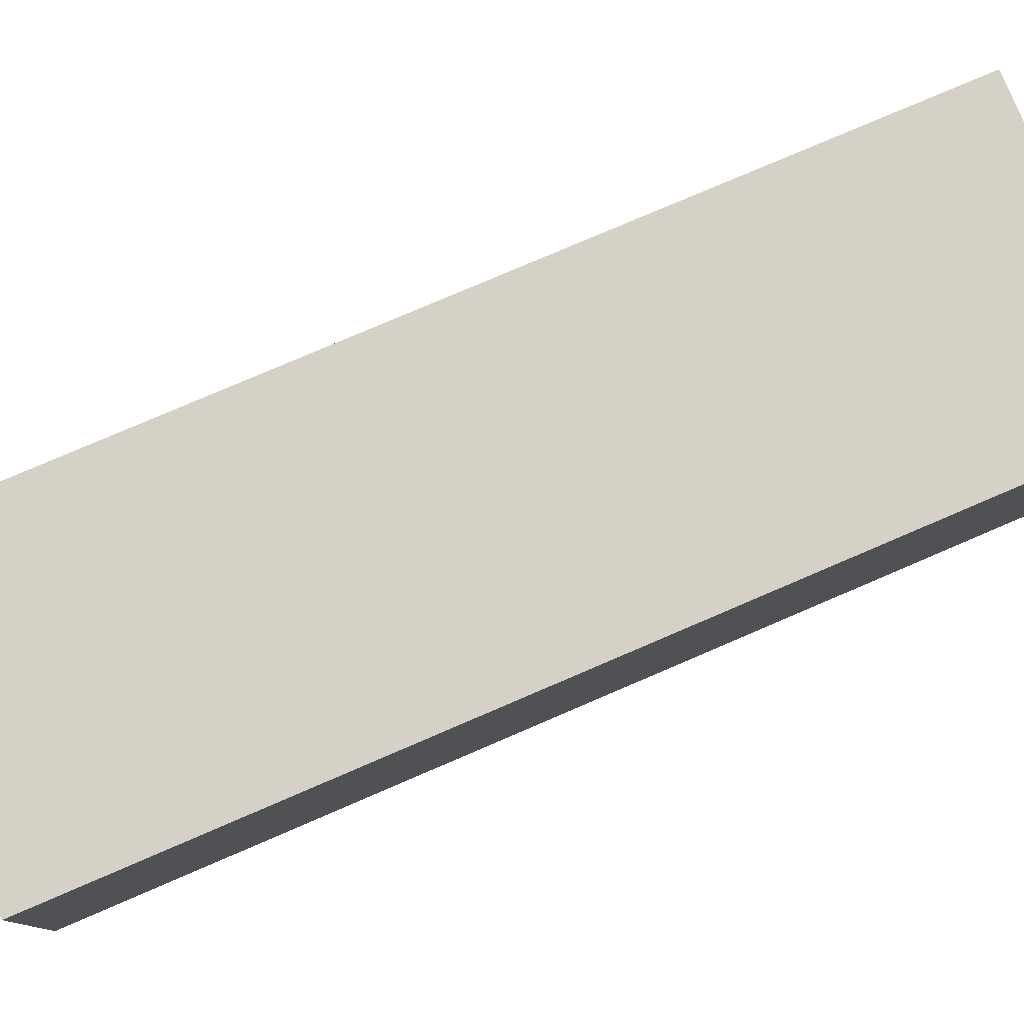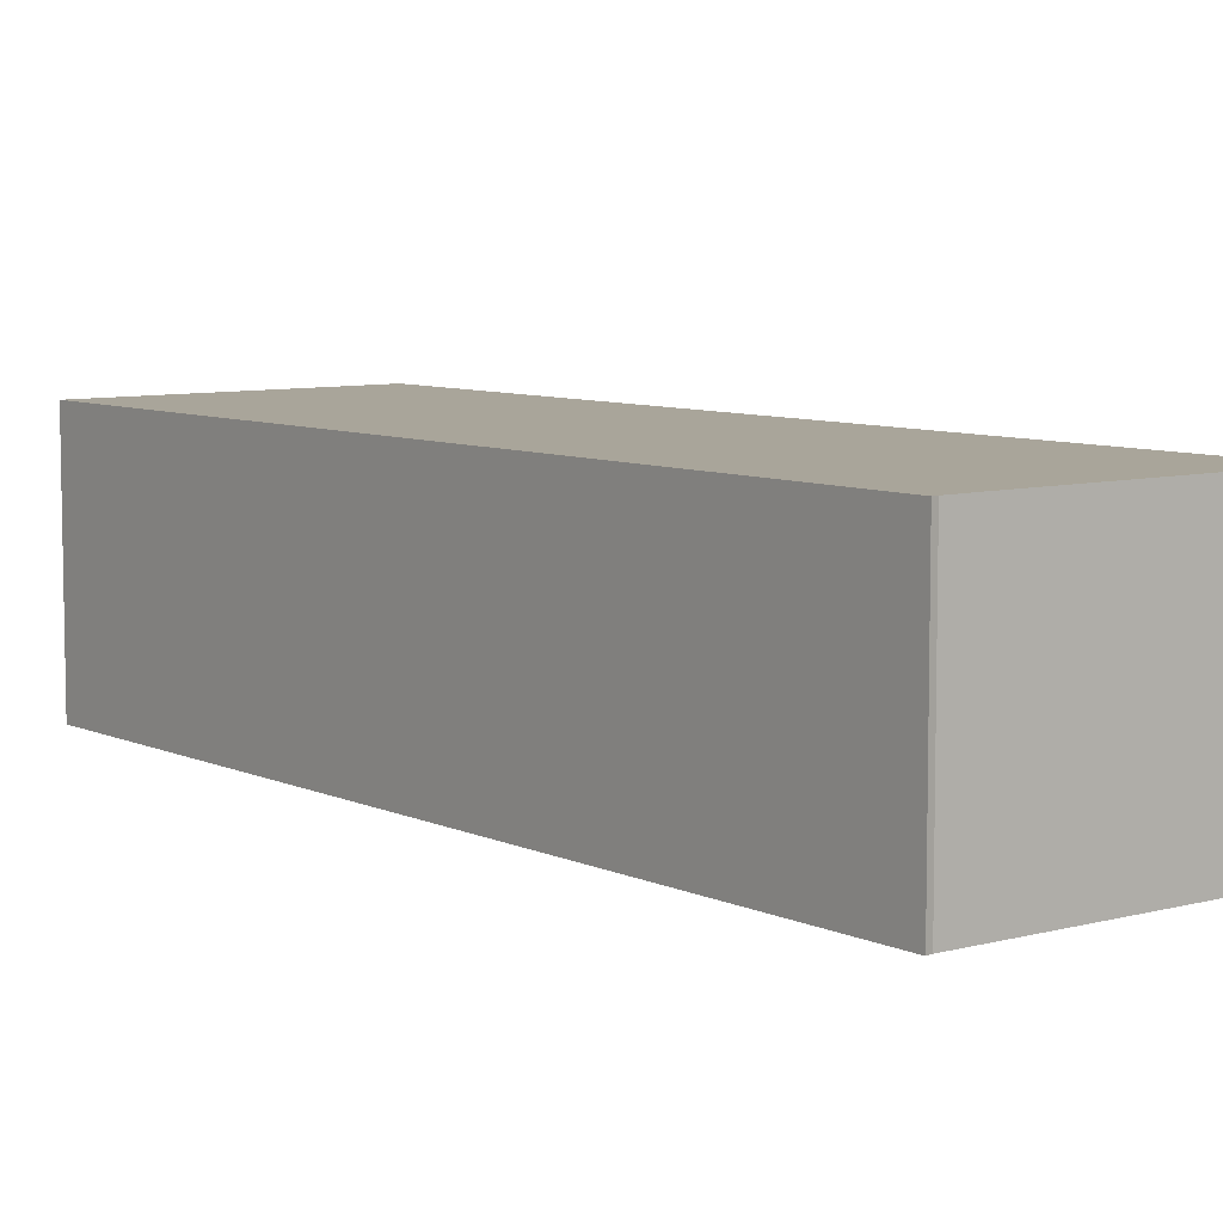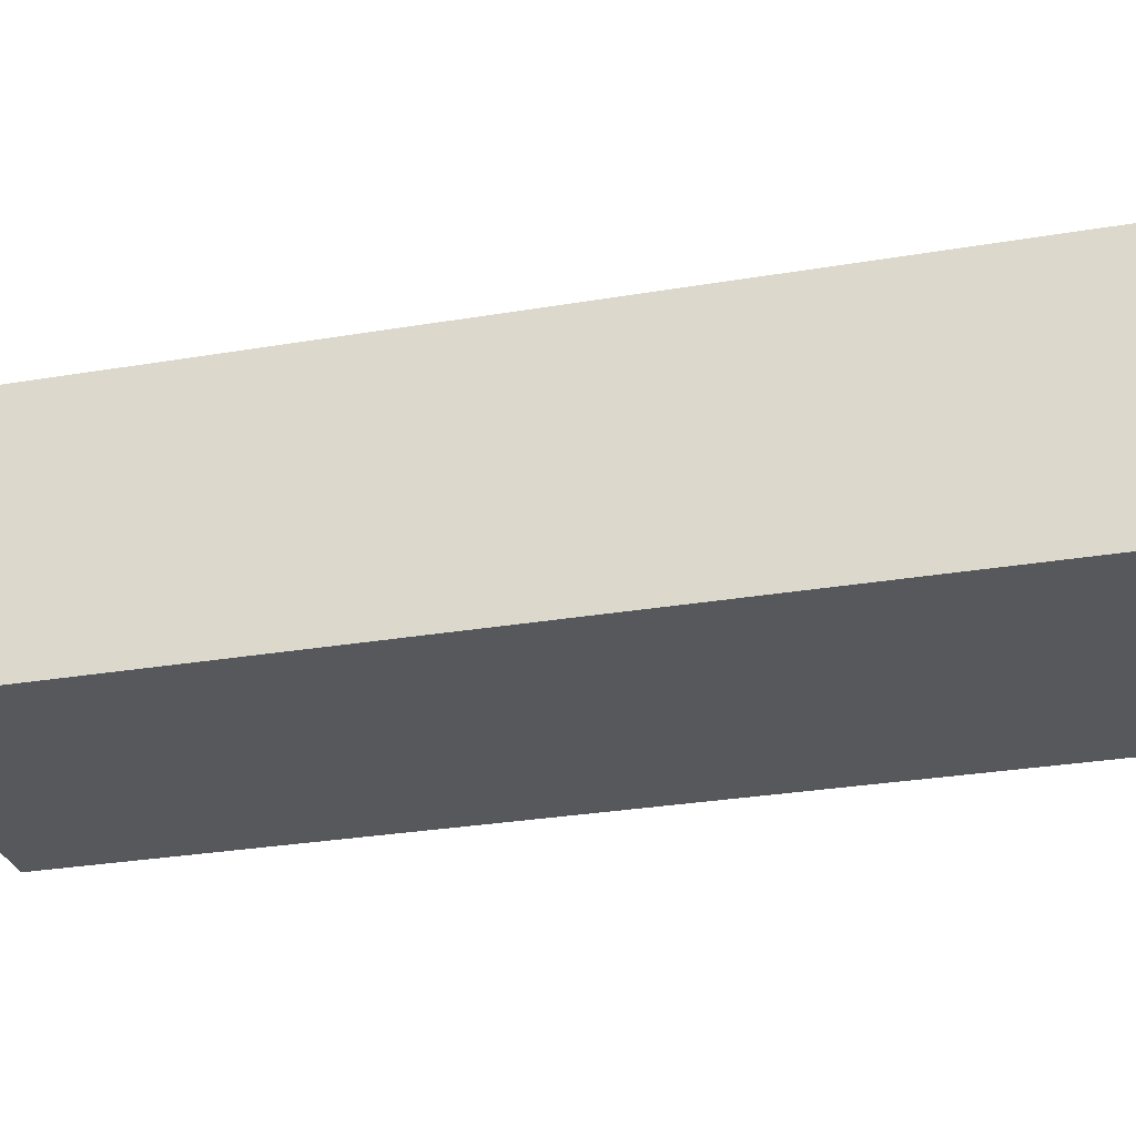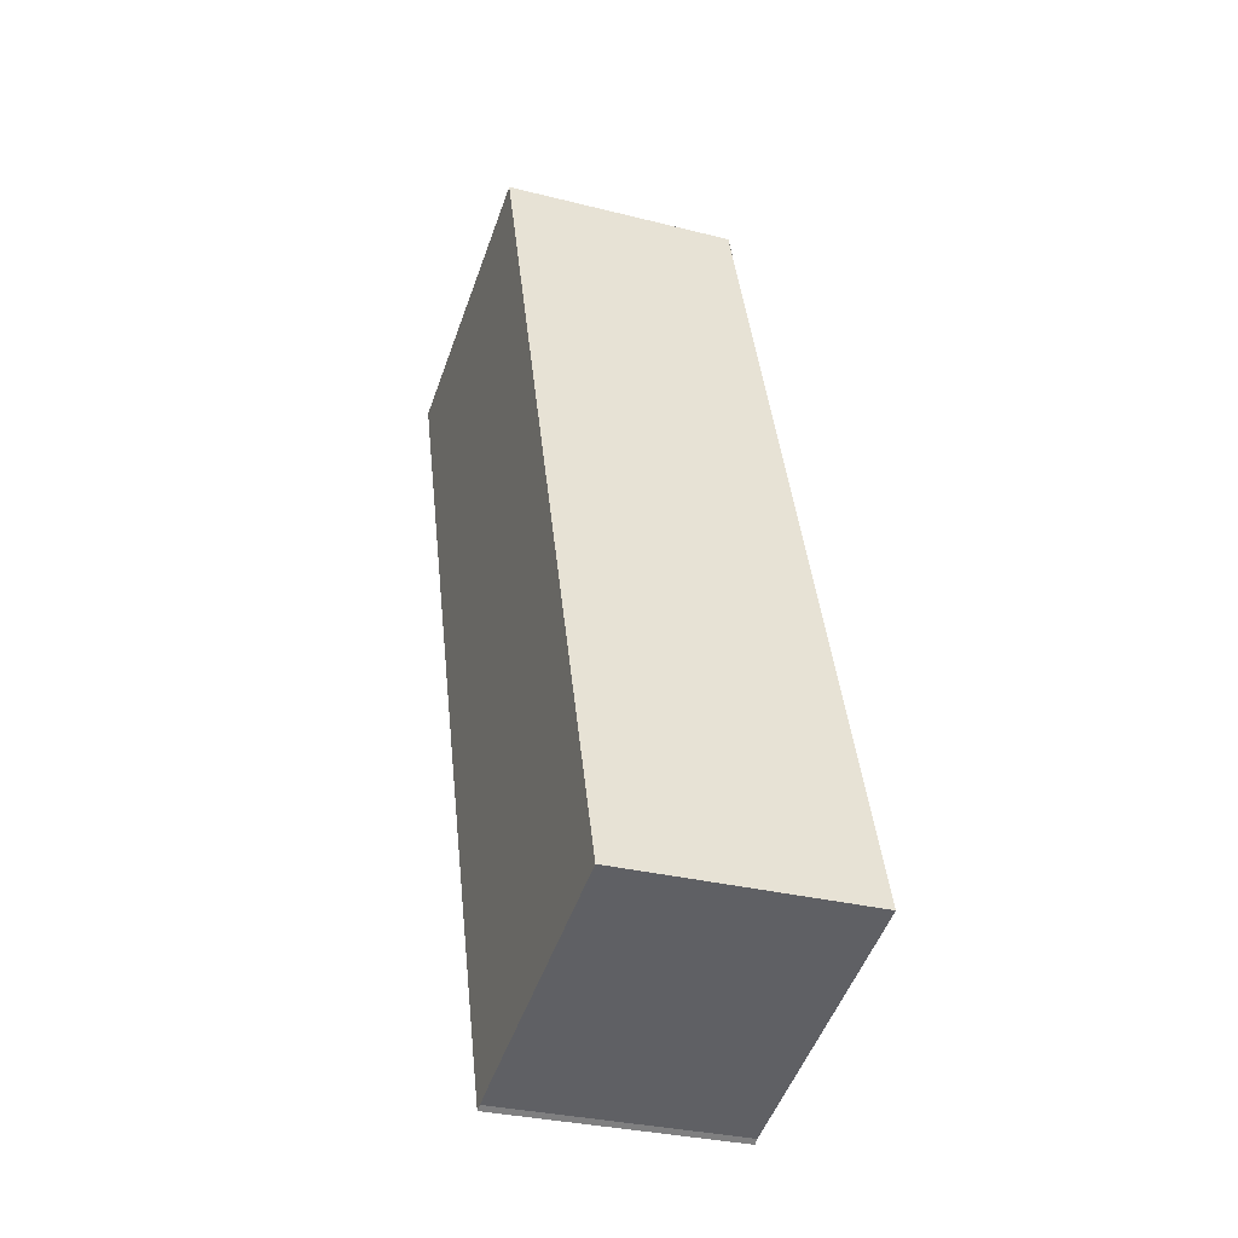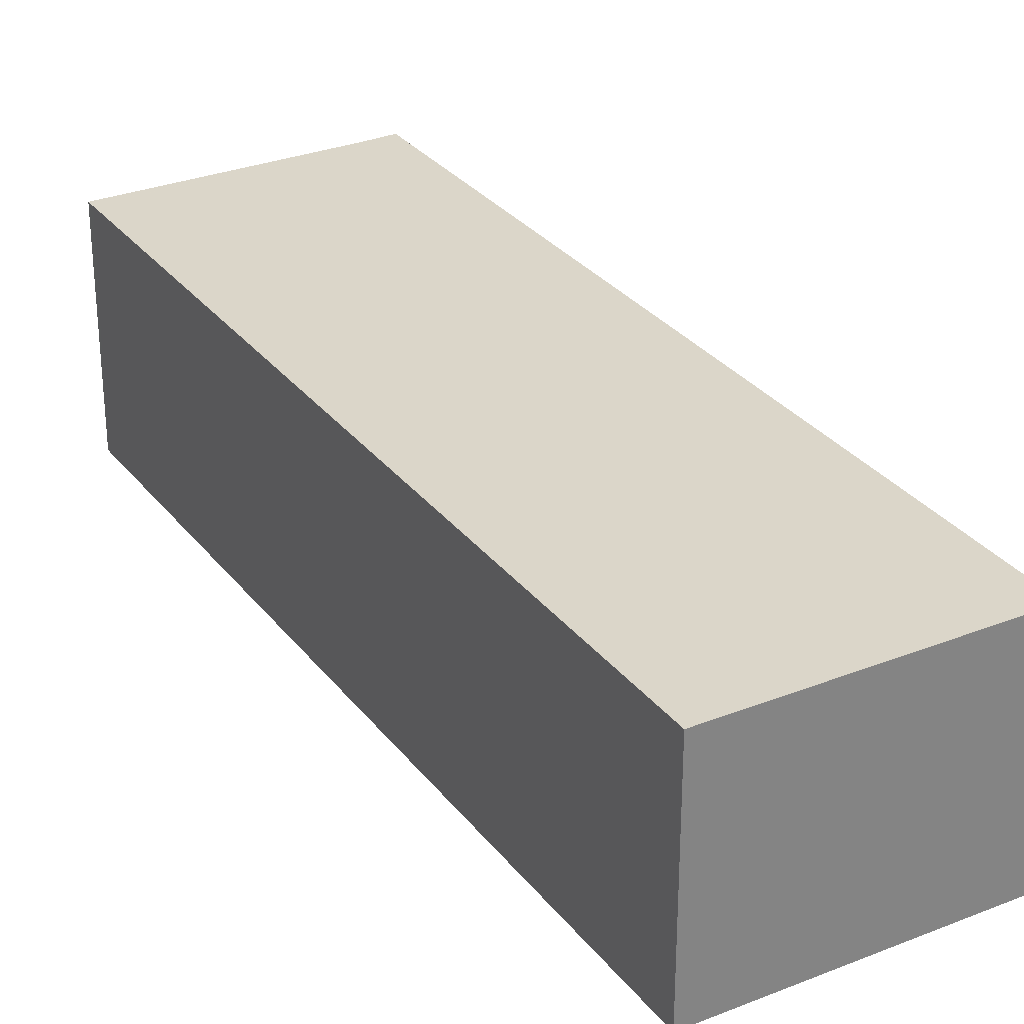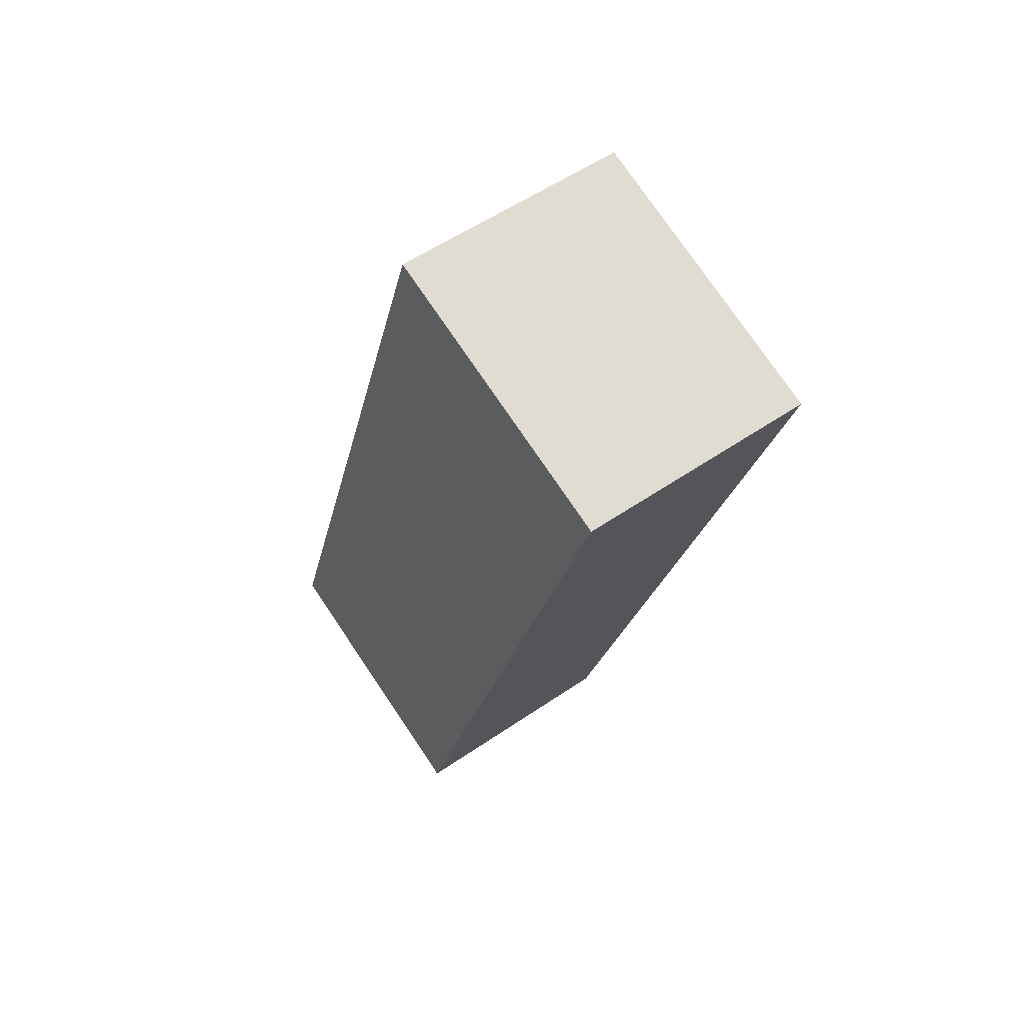
<metadata>
{"format":"obj","ext":"obj","renderer":"f3d","projection":"perspective","resolution":1024,"background":"white","views":[{"elev":79.8,"azim":84.6,"up":"+Z"},{"elev":7.6,"azim":-19.9,"up":"+Z"},{"elev":-28.7,"azim":-58.1,"up":"+Z"},{"elev":-31.1,"azim":70.1,"up":"+Y"},{"elev":29.8,"azim":167.4,"up":"+Z"},{"elev":54.9,"azim":-126.0,"up":"+Y"}]}
</metadata>
<code>
v -376.6 -2650 2.291
v -379.2 -2651 2.291
v -379.3 -2651 2.291
v -382 -2643 2.267
v -379.3 -2642 2.267
v -376.6 -2650 2.291
v -379.3 -2642 2.267
v -376.7 -2650 2.29
v -379.3 -2651 2.291
v -376.6 -2650 2.29
v -376.6 -2650 2.291
v -376.6 -2650 2.291
v -376.6 -2650 0
v -376.6 -2650 0
v -379.3 -2651 2.291
v -379.2 -2651 2.291
v -379.2 -2651 0
v -379.3 -2651 0
v -379.3 -2651 2.291
v -379.3 -2651 2.291
v -379.3 -2651 0
v -379.3 -2651 4.441e-16
v -379.3 -2642 2.267
v -382 -2643 2.267
v -382 -2643 0
v -379.3 -2642 -4.441e-16
v -376.6 -2650 2.29
v -379.3 -2642 2.267
v -379.3 -2642 0
v -376.6 -2650 0
v -379.2 -2651 2.291
v -376.6 -2650 2.291
v -376.6 -2650 0
v -379.2 -2651 0
v -379.3 -2642 2.267
v -379.3 -2642 2.267
v -379.3 -2642 -4.441e-16
v -379.3 -2642 0
v -382 -2643 2.267
v -379.3 -2651 2.291
v -379.3 -2651 4.441e-16
v -382 -2643 0
v -376.6 -2650 2.291
v -376.6 -2650 2.29
v -376.6 -2650 0
v -376.6 -2650 0
v -376.6 -2650 0
v -379.2 -2651 0
v -379.3 -2651 0
v -382 -2643 0
v -379.3 -2642 0
f 8 7 5 10
f 9 4 7 8
f 8 6 2 3 9
f 10 1 6 8
f 12 13 14 11
f 16 17 18 15
f 20 21 22 19
f 24 25 26 23
f 28 29 30 27
f 32 33 34 31
f 36 37 38 35
f 40 41 42 39
f 44 45 46 43
f 48 49 50 51 47

</code>
